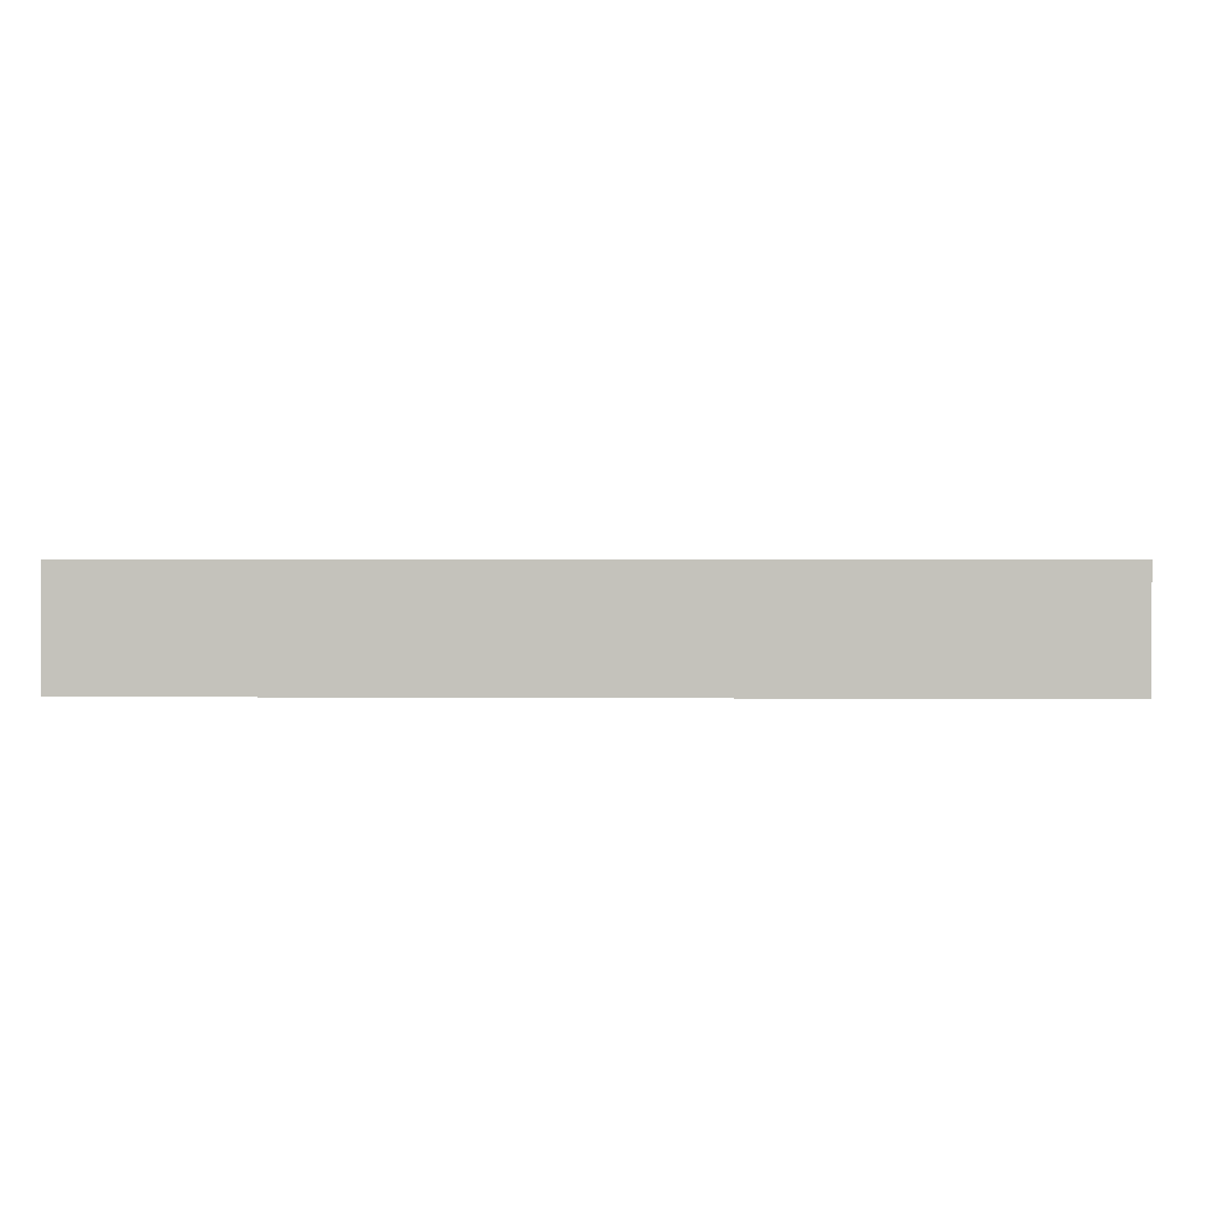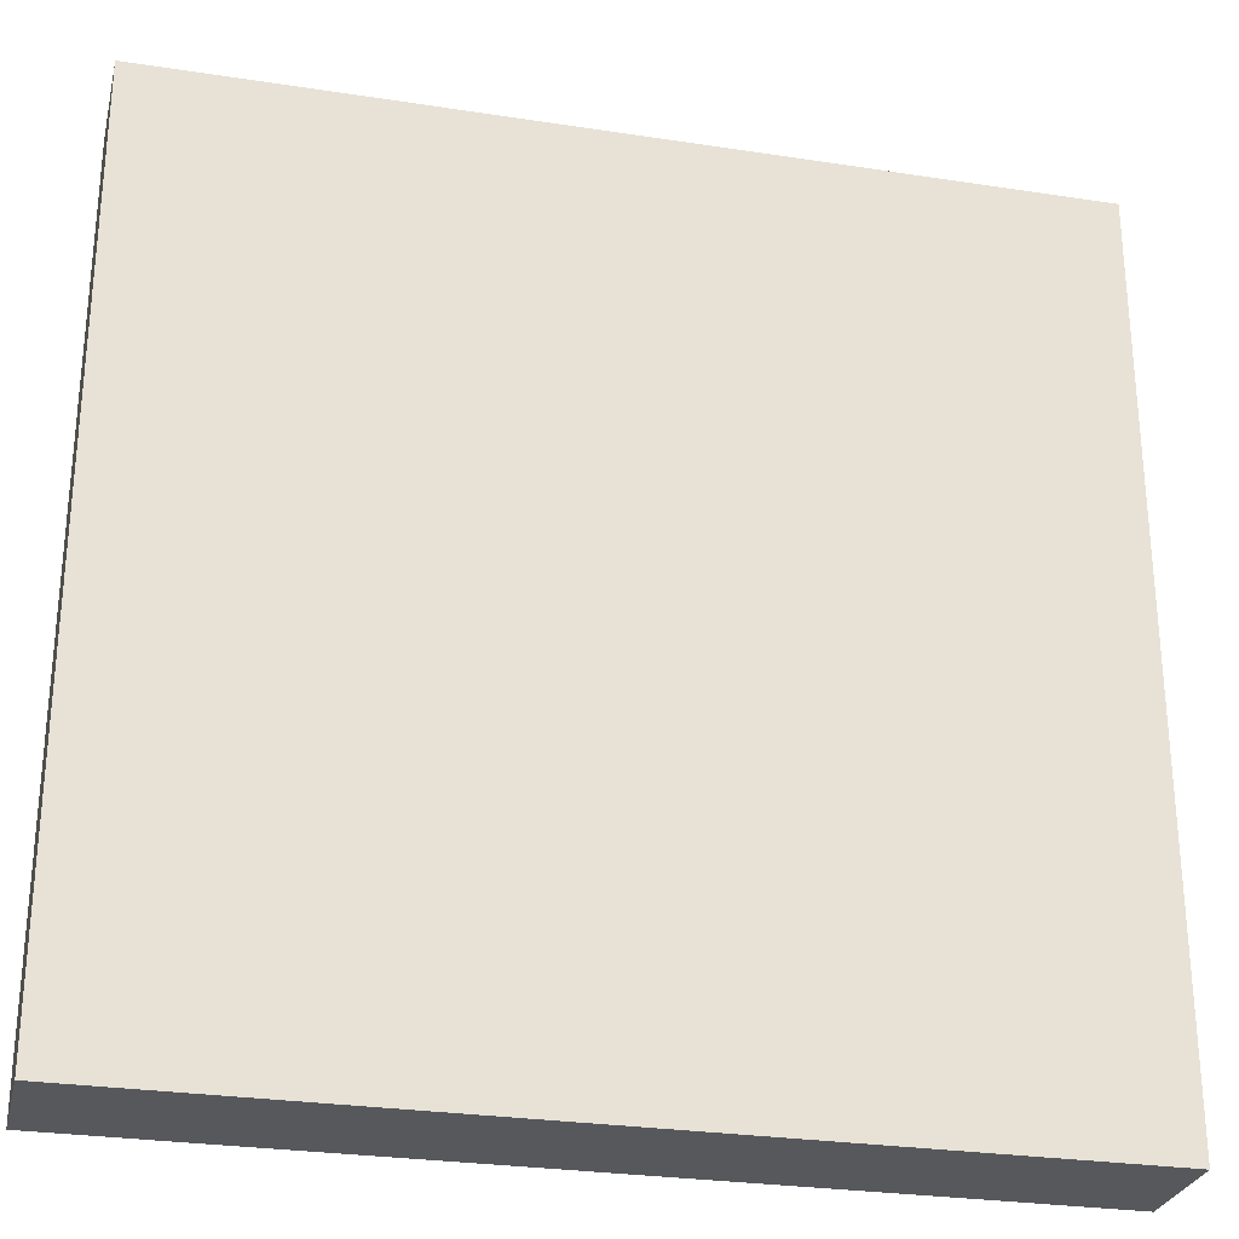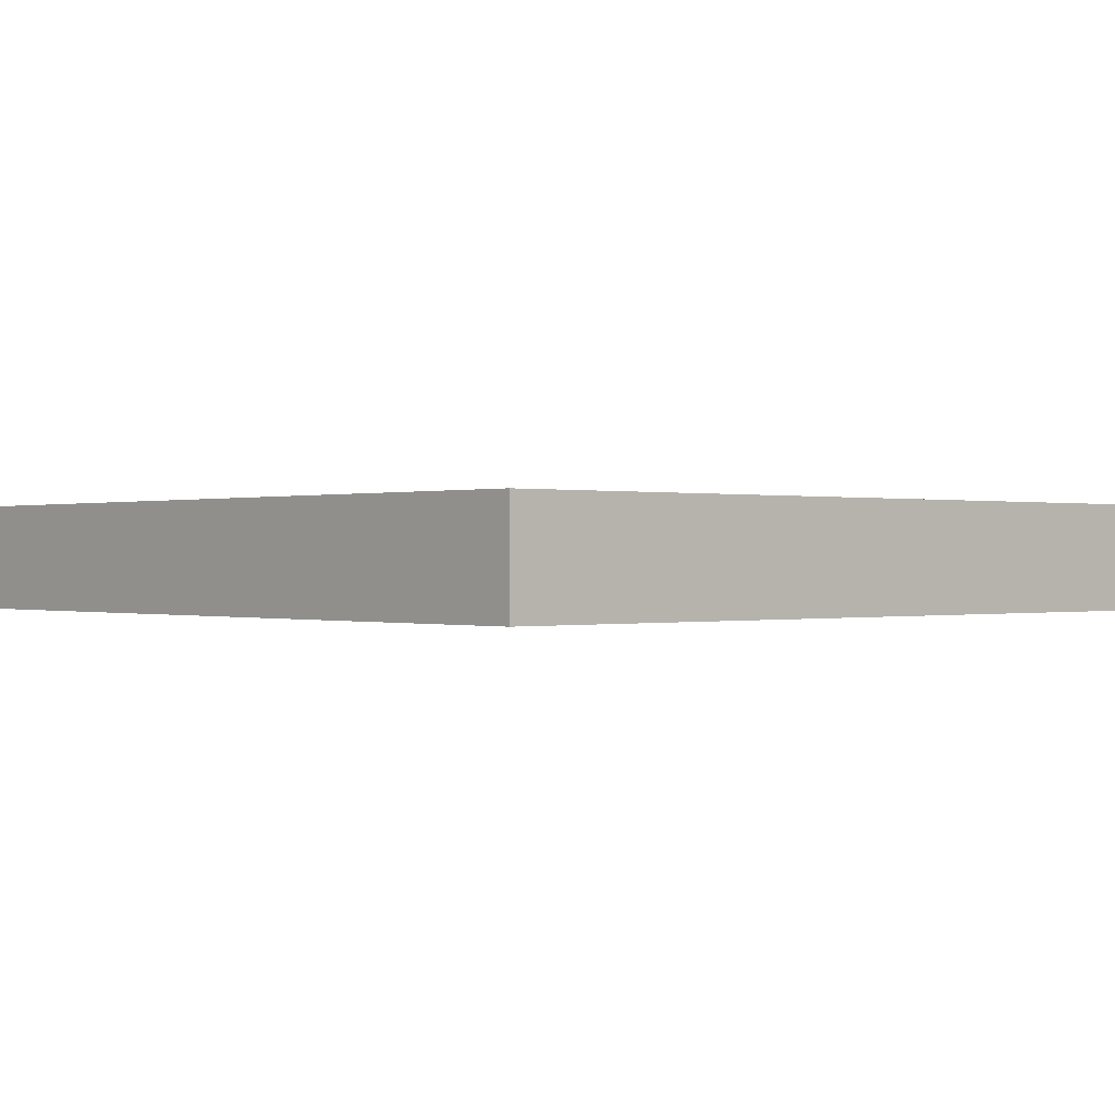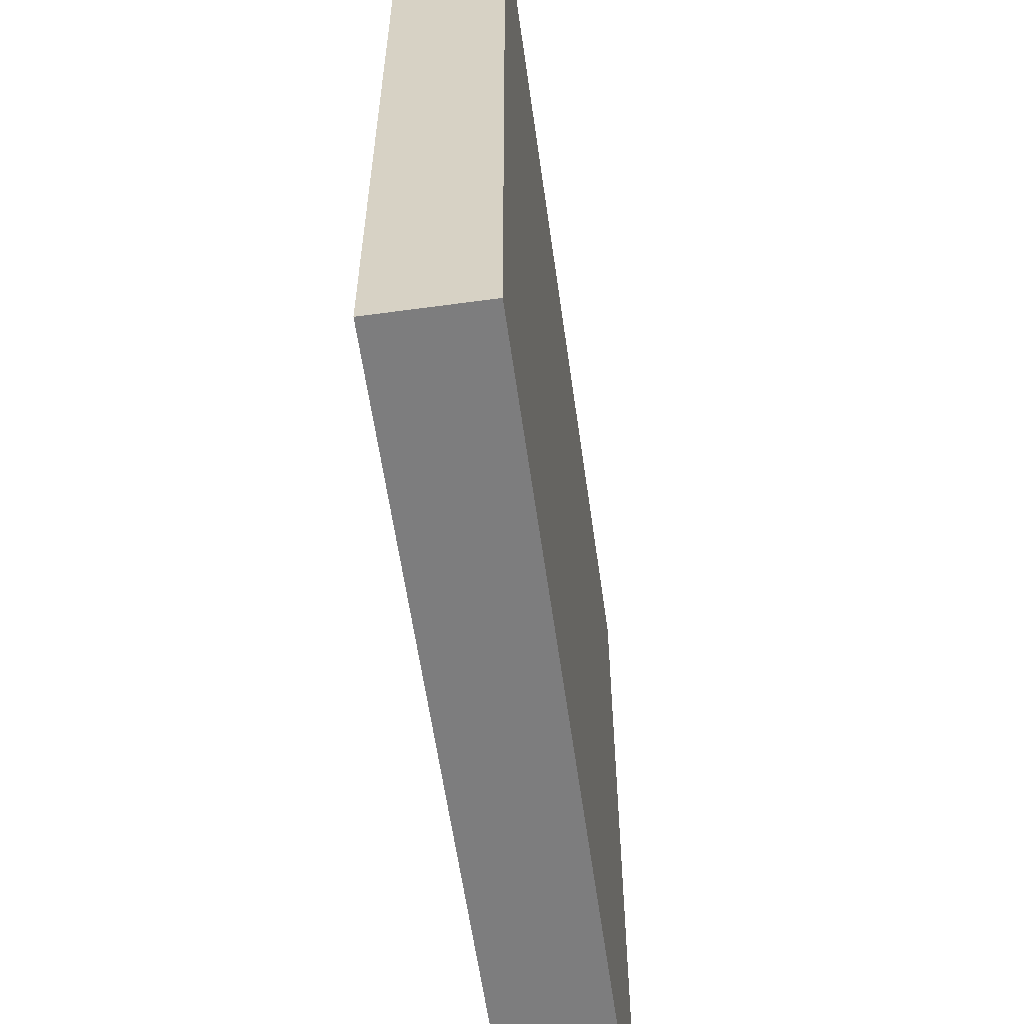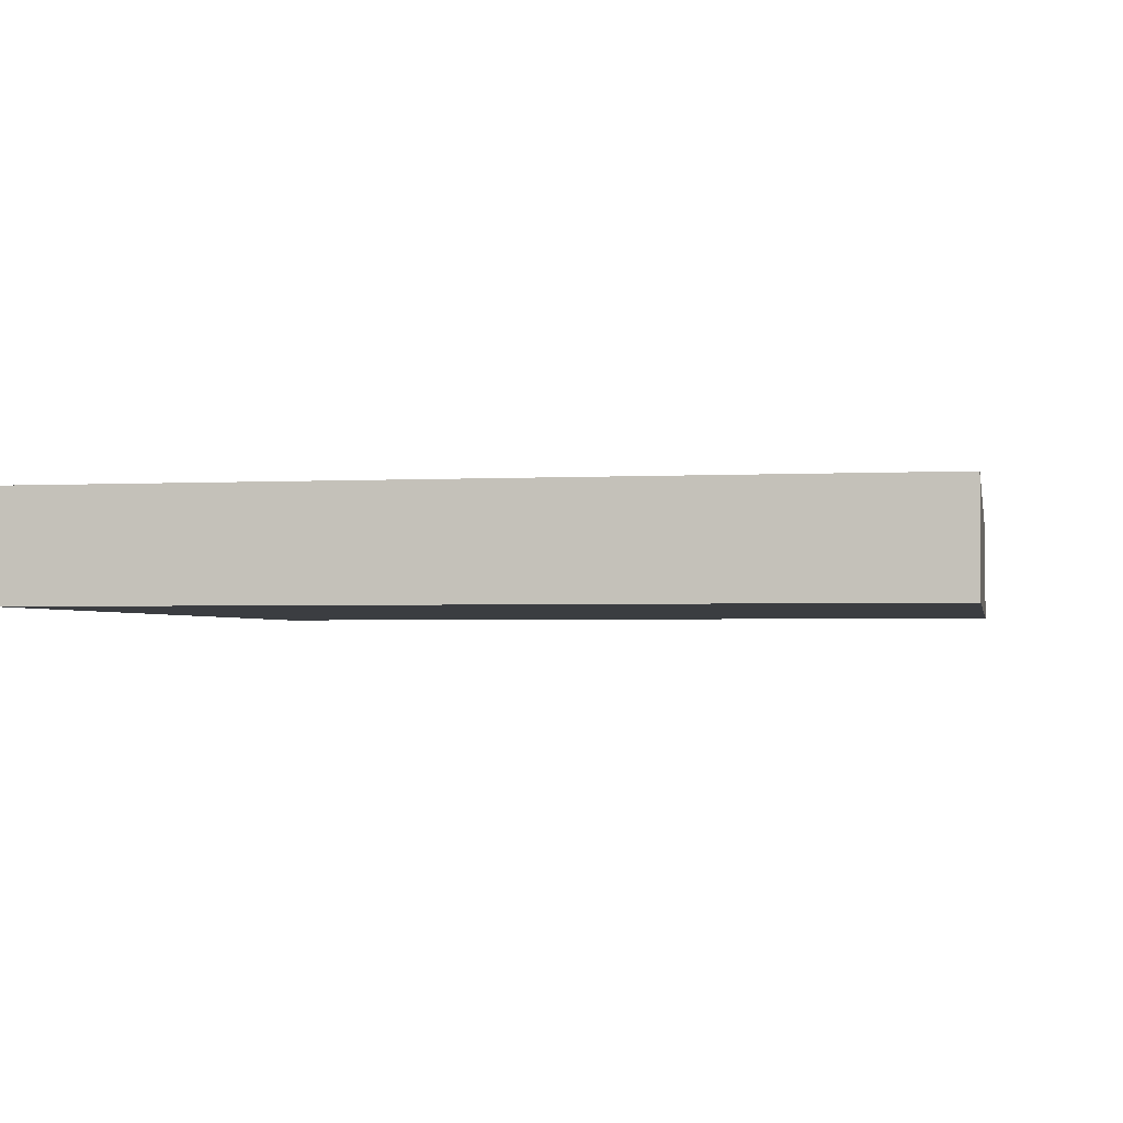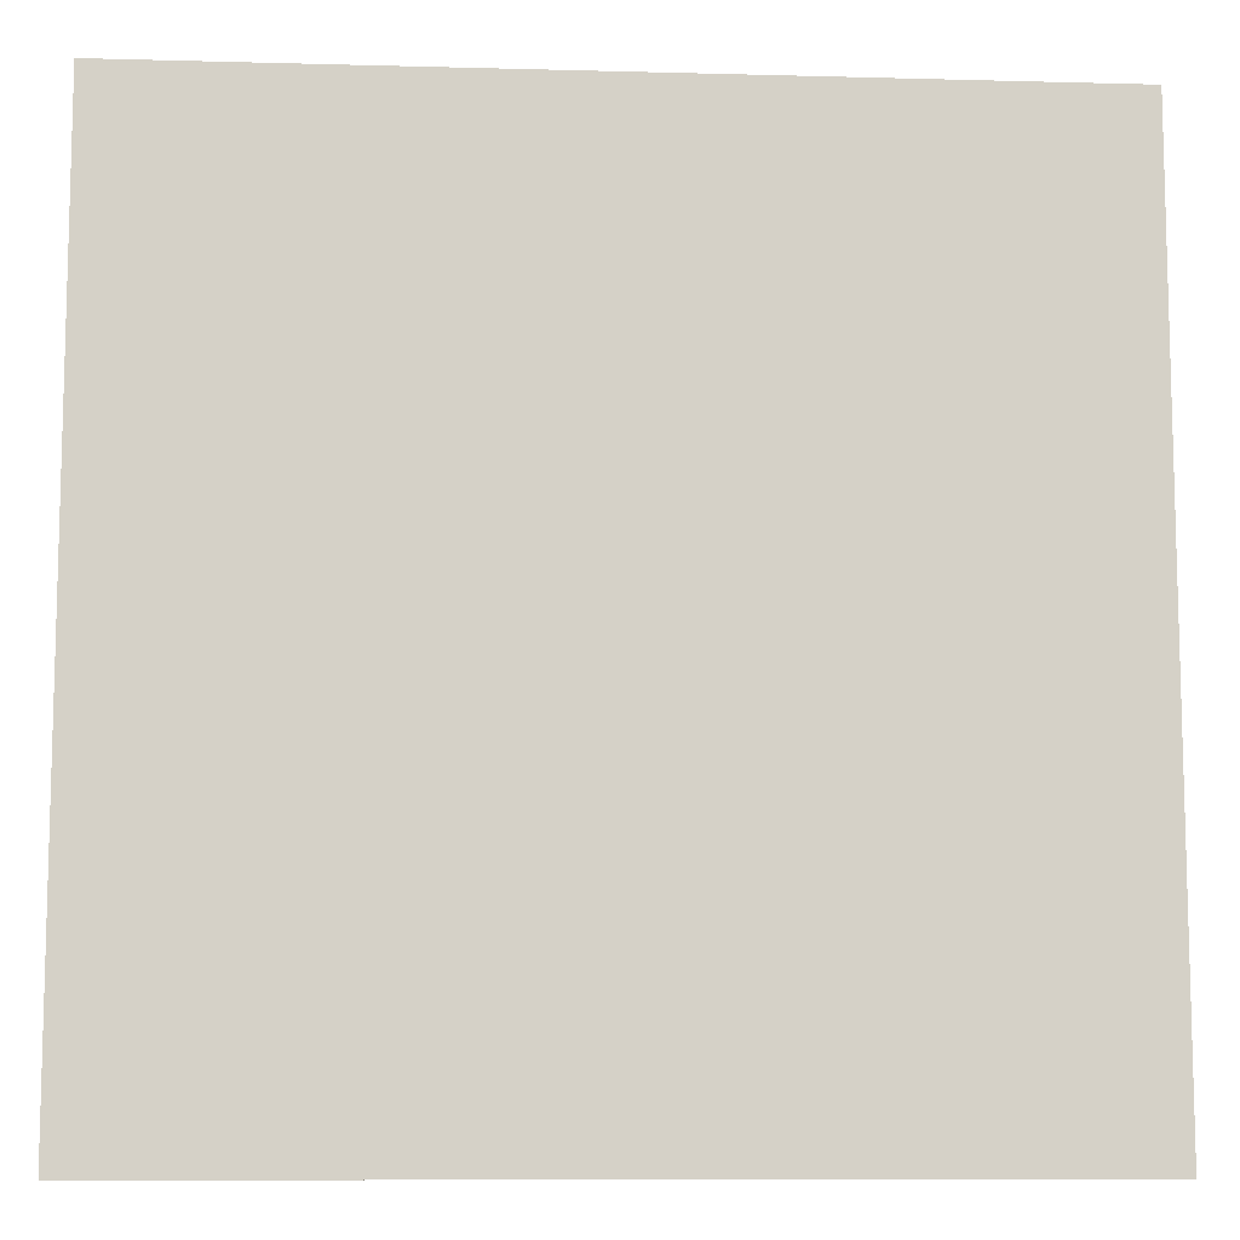
<metadata>
{"format":"obj","ext":"obj","renderer":"f3d","projection":"perspective","resolution":1024,"background":"white","views":[{"elev":1.3,"azim":92.6,"up":"+Z"},{"elev":-27.9,"azim":-13.2,"up":"+Y"},{"elev":-0.0,"azim":138.5,"up":"+Z"},{"elev":-59.2,"azim":-82.0,"up":"+Y"},{"elev":-2.3,"azim":10.8,"up":"+Z"},{"elev":-9.8,"azim":-4.0,"up":"+Y"}]}
</metadata>
<code>
v -16 81 0
v -16 80 0
v -16 80 1
v -16 81 1
v -15 80 0
v -15 80 1
v -15 81 0
v -15 81 1
v -16 82 0
v -16 82 1
v -15 82 0
v -15 82 1
v -16 83 0
v -16 83 1
v -15 83 0
v -15 83 1
v -16 84 0
v -16 84 1
v -15 84 0
v -15 84 1
v -16 85 0
v -16 85 1
v -15 85 0
v -15 85 1
v -16 86 0
v -16 86 1
v -15 86 0
v -15 86 1
v -16 87 0
v -16 87 1
v -15 87 0
v -15 87 1
v -16 88 0
v -16 88 1
v -15 88 1
v -15 88 0
v -14 80 0
v -14 80 1
v -14 81 0
v -14 81 1
v -14 82 0
v -14 82 1
v -14 83 0
v -14 83 1
v -14 84 0
v -14 84 1
v -14 85 0
v -14 85 1
v -14 86 0
v -14 86 1
v -14 87 0
v -14 87 1
v -14 88 1
v -14 88 0
v -13 80 0
v -13 80 1
v -13 81 0
v -13 81 1
v -13 82 0
v -13 82 1
v -13 83 0
v -13 83 1
v -13 84 0
v -13 84 1
v -13 85 0
v -13 85 1
v -13 86 0
v -13 86 1
v -13 87 0
v -13 87 1
v -13 88 1
v -13 88 0
v -12 80 0
v -12 80 1
v -12 81 0
v -12 81 1
v -12 82 0
v -12 82 1
v -12 83 0
v -12 83 1
v -12 84 0
v -12 84 1
v -12 85 0
v -12 85 1
v -12 86 0
v -12 86 1
v -12 87 0
v -12 87 1
v -12 88 1
v -12 88 0
v -11 80 0
v -11 80 1
v -11 81 0
v -11 81 1
v -11 82 0
v -11 82 1
v -11 83 0
v -11 83 1
v -11 84 0
v -11 84 1
v -11 85 0
v -11 85 1
v -11 86 0
v -11 86 1
v -11 87 0
v -11 87 1
v -11 88 1
v -11 88 0
v -10 80 0
v -10 80 1
v -10 81 0
v -10 81 1
v -10 82 0
v -10 82 1
v -10 83 0
v -10 83 1
v -10 84 0
v -10 84 1
v -10 85 0
v -10 85 1
v -10 86 0
v -10 86 1
v -10 87 0
v -10 87 1
v -10 88 1
v -10 88 0
v -9 80 0
v -9 80 1
v -9 81 0
v -9 81 1
v -9 82 0
v -9 82 1
v -9 83 0
v -9 83 1
v -9 84 0
v -9 84 1
v -9 85 0
v -9 85 1
v -9 86 0
v -9 86 1
v -9 87 0
v -9 87 1
v -9 88 1
v -9 88 0
v -8 81 1
v -8 80 1
v -8 80 0
v -8 81 0
v -8 82 1
v -8 82 0
v -8 83 1
v -8 83 0
v -8 84 1
v -8 84 0
v -8 85 1
v -8 85 0
v -8 86 1
v -8 86 0
v -8 87 1
v -8 87 0
v -8 88 1
v -8 88 0
g 101_Piece6_10_0
f 1 2 3 4
f 3 2 5 6
f 7 5 2 1
f 4 3 6 8
f 9 1 4 10
f 11 7 1 9
f 10 4 8 12
f 13 9 10 14
f 15 11 9 13
f 14 10 12 16
f 17 13 14 18
f 19 15 13 17
f 18 14 16 20
f 21 17 18 22
f 23 19 17 21
f 22 18 20 24
f 25 21 22 26
f 27 23 21 25
f 26 22 24 28
f 29 25 26 30
f 31 27 25 29
f 30 26 28 32
f 33 29 30 34
f 33 34 35 36
f 36 31 29 33
f 34 30 32 35
f 6 5 37 38
f 39 37 5 7
f 8 6 38 40
f 41 39 7 11
f 12 8 40 42
f 43 41 11 15
f 16 12 42 44
f 45 43 15 19
f 20 16 44 46
f 47 45 19 23
f 24 20 46 48
f 49 47 23 27
f 28 24 48 50
f 51 49 27 31
f 32 28 50 52
f 36 35 53 54
f 54 51 31 36
f 35 32 52 53
f 38 37 55 56
f 57 55 37 39
f 40 38 56 58
f 59 57 39 41
f 42 40 58 60
f 61 59 41 43
f 44 42 60 62
f 63 61 43 45
f 46 44 62 64
f 65 63 45 47
f 48 46 64 66
f 67 65 47 49
f 50 48 66 68
f 69 67 49 51
f 52 50 68 70
f 54 53 71 72
f 72 69 51 54
f 53 52 70 71
f 56 55 73 74
f 75 73 55 57
f 58 56 74 76
f 77 75 57 59
f 60 58 76 78
f 79 77 59 61
f 62 60 78 80
f 81 79 61 63
f 64 62 80 82
f 83 81 63 65
f 66 64 82 84
f 85 83 65 67
f 68 66 84 86
f 87 85 67 69
f 70 68 86 88
f 72 71 89 90
f 90 87 69 72
f 71 70 88 89
f 74 73 91 92
f 93 91 73 75
f 76 74 92 94
f 95 93 75 77
f 78 76 94 96
f 97 95 77 79
f 80 78 96 98
f 99 97 79 81
f 82 80 98 100
f 101 99 81 83
f 84 82 100 102
f 103 101 83 85
f 86 84 102 104
f 105 103 85 87
f 88 86 104 106
f 90 89 107 108
f 108 105 87 90
f 89 88 106 107
f 92 91 109 110
f 111 109 91 93
f 94 92 110 112
f 113 111 93 95
f 96 94 112 114
f 115 113 95 97
f 98 96 114 116
f 117 115 97 99
f 100 98 116 118
f 119 117 99 101
f 102 100 118 120
f 121 119 101 103
f 104 102 120 122
f 123 121 103 105
f 106 104 122 124
f 108 107 125 126
f 126 123 105 108
f 107 106 124 125
f 110 109 127 128
f 129 127 109 111
f 112 110 128 130
f 131 129 111 113
f 114 112 130 132
f 133 131 113 115
f 116 114 132 134
f 135 133 115 117
f 118 116 134 136
f 137 135 117 119
f 120 118 136 138
f 139 137 119 121
f 122 120 138 140
f 141 139 121 123
f 124 122 140 142
f 126 125 143 144
f 144 141 123 126
f 125 124 142 143
f 145 146 147 148
f 128 127 147 146
f 148 147 127 129
f 130 128 146 145
f 149 145 148 150
f 150 148 129 131
f 132 130 145 149
f 151 149 150 152
f 152 150 131 133
f 134 132 149 151
f 153 151 152 154
f 154 152 133 135
f 136 134 151 153
f 155 153 154 156
f 156 154 135 137
f 138 136 153 155
f 157 155 156 158
f 158 156 137 139
f 140 138 155 157
f 159 157 158 160
f 160 158 139 141
f 142 140 157 159
f 161 159 160 162
f 144 143 161 162
f 162 160 141 144
f 143 142 159 161

</code>
